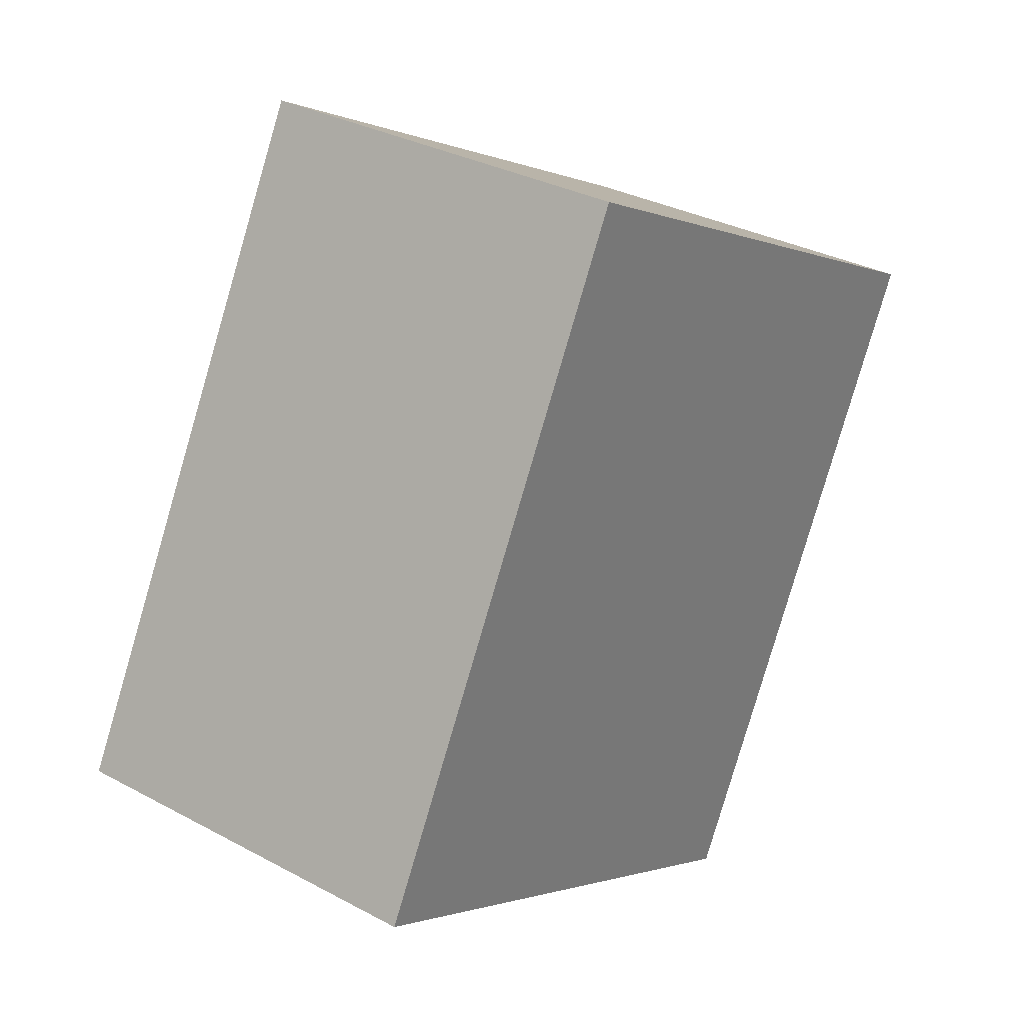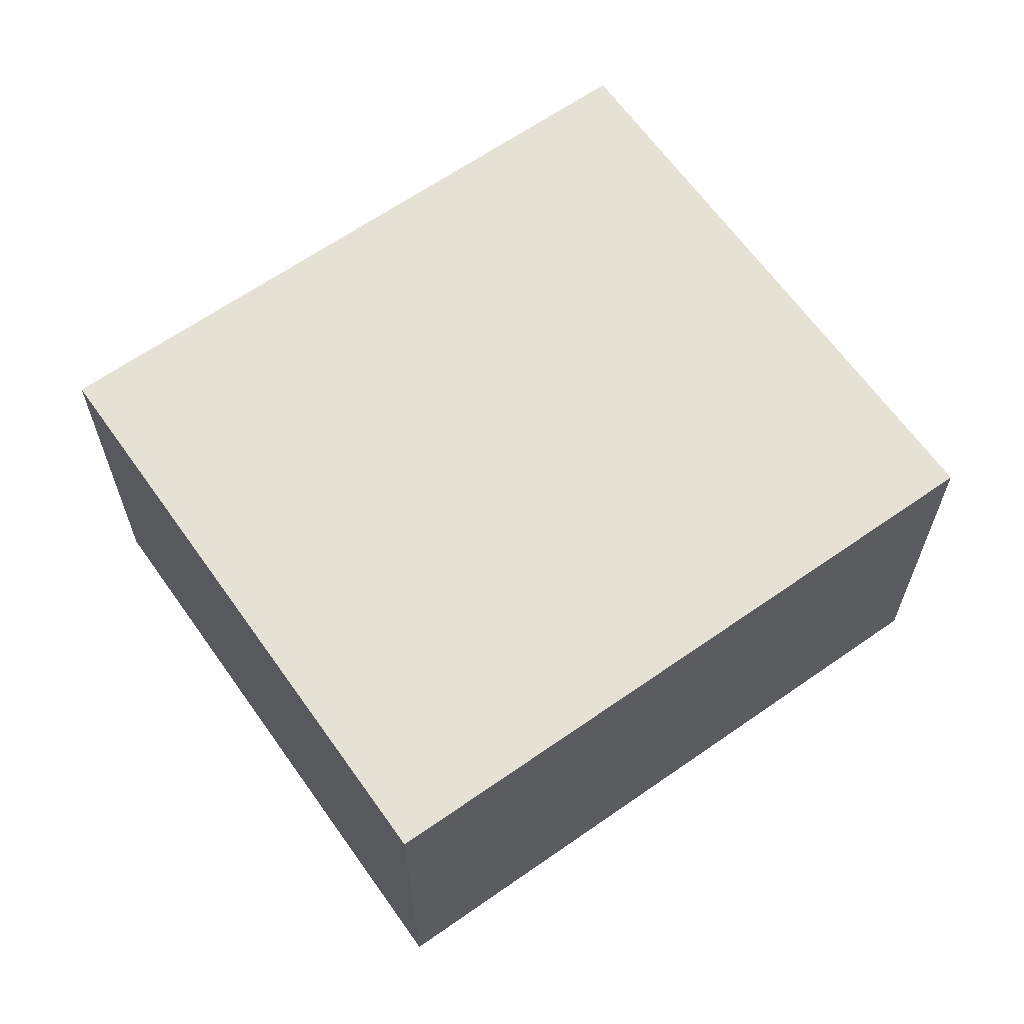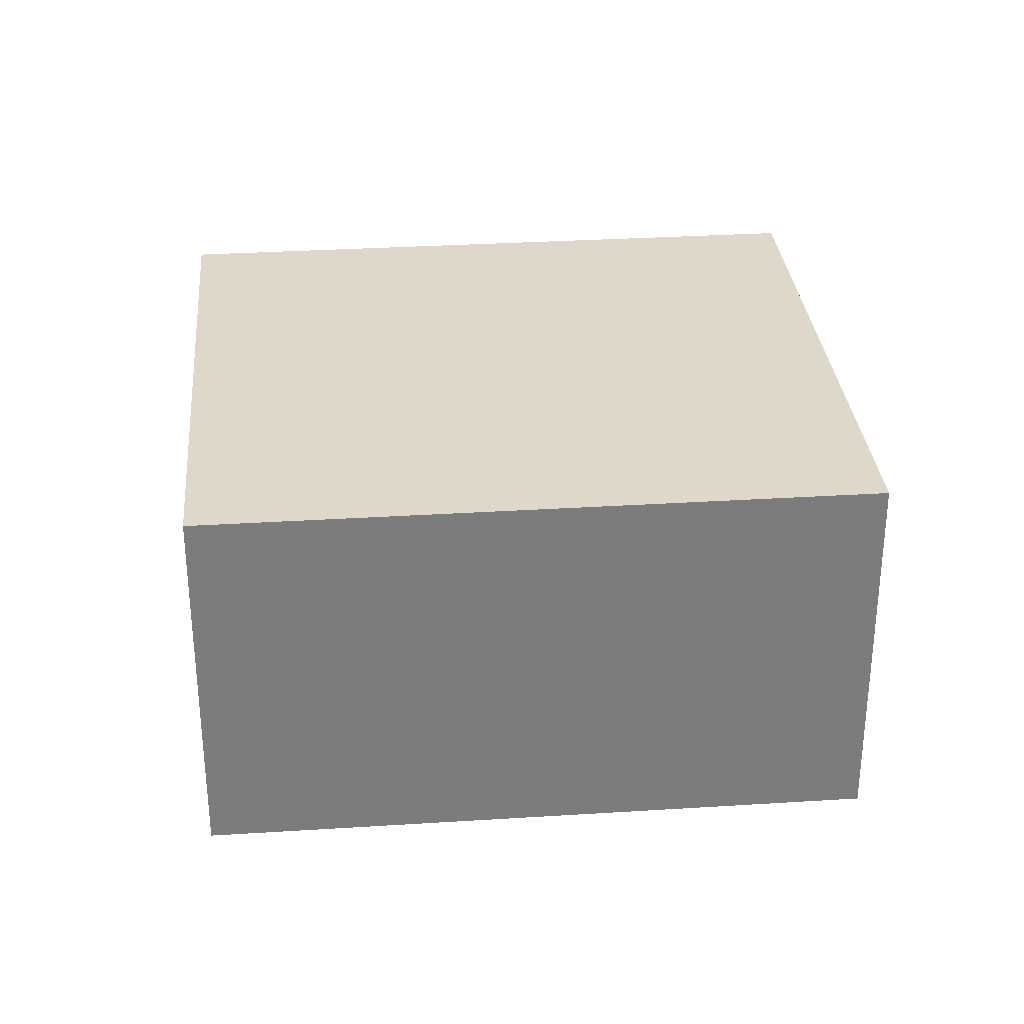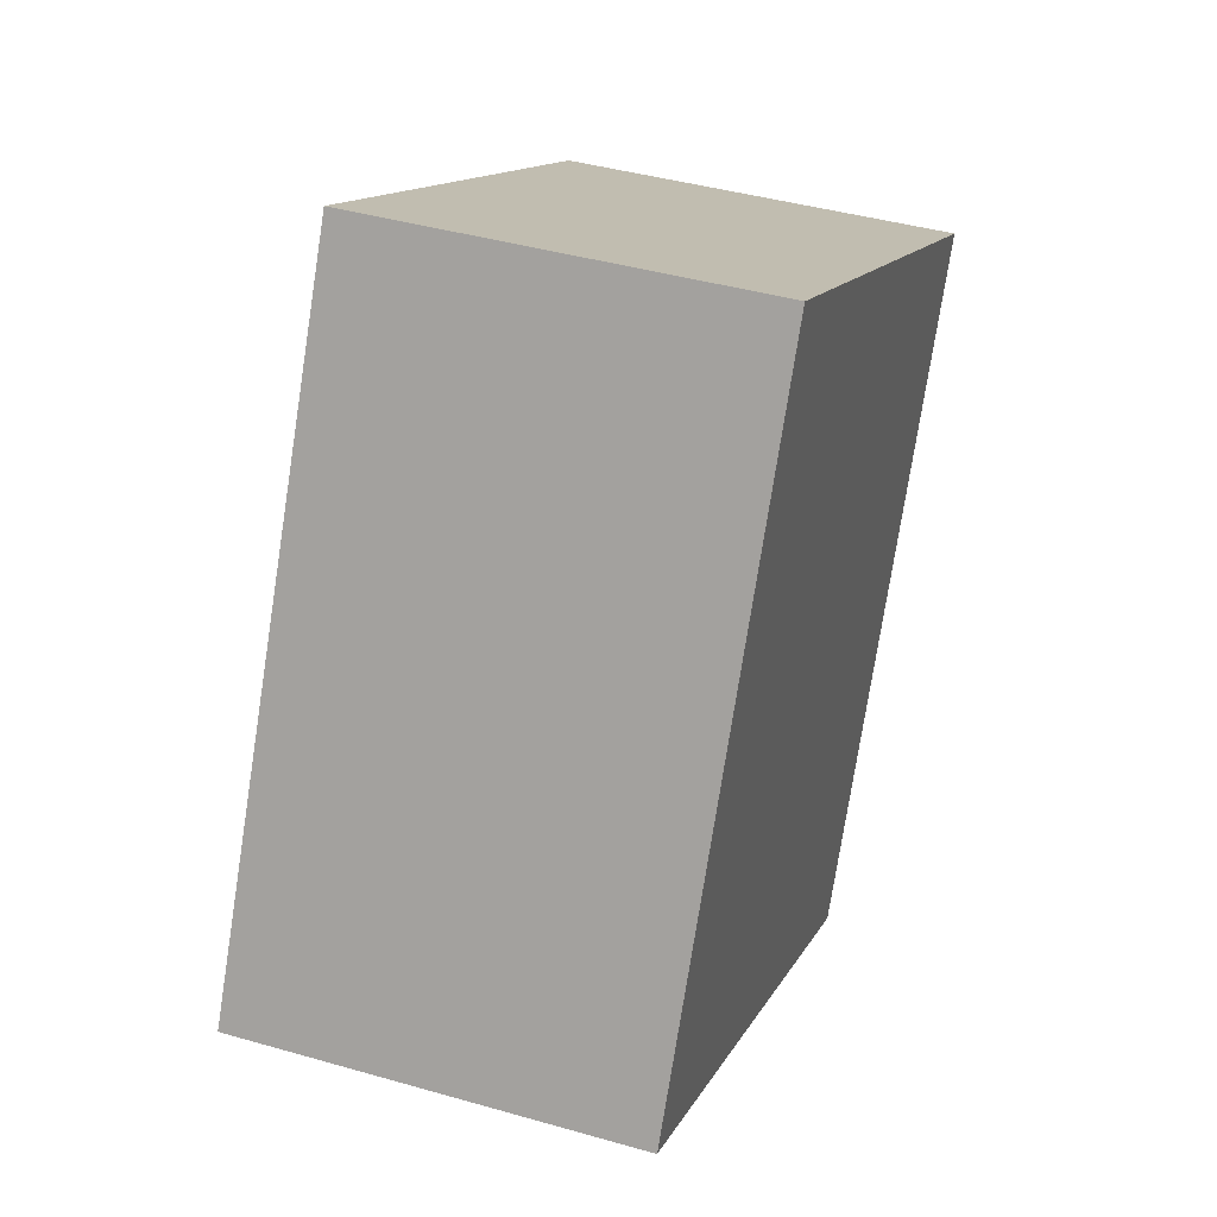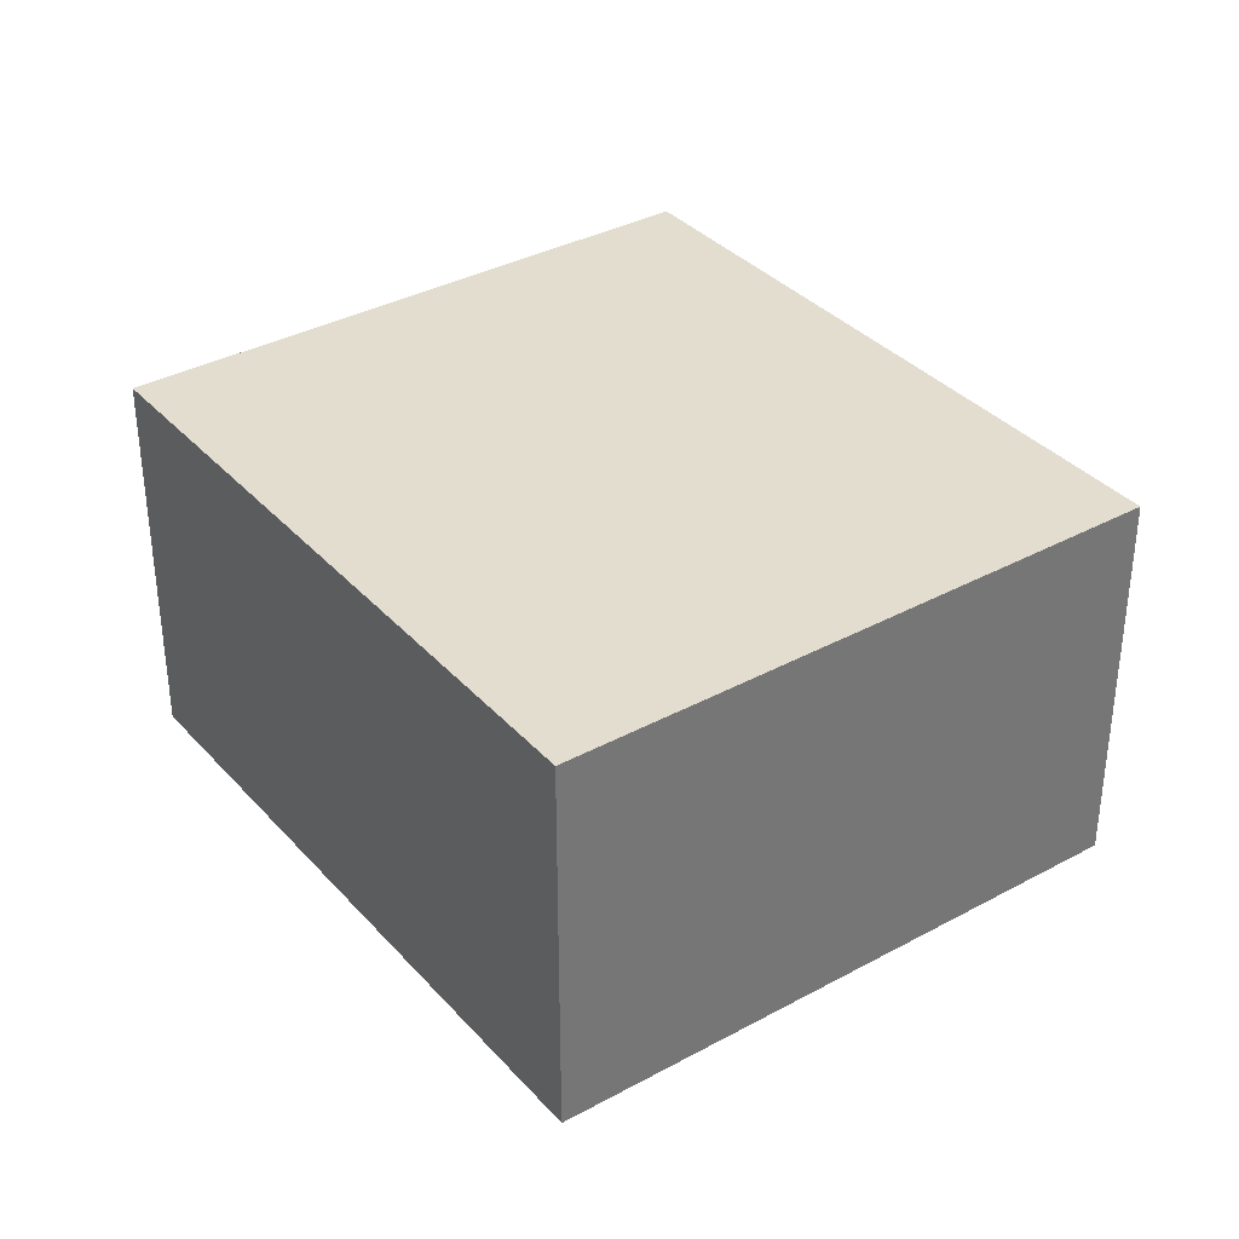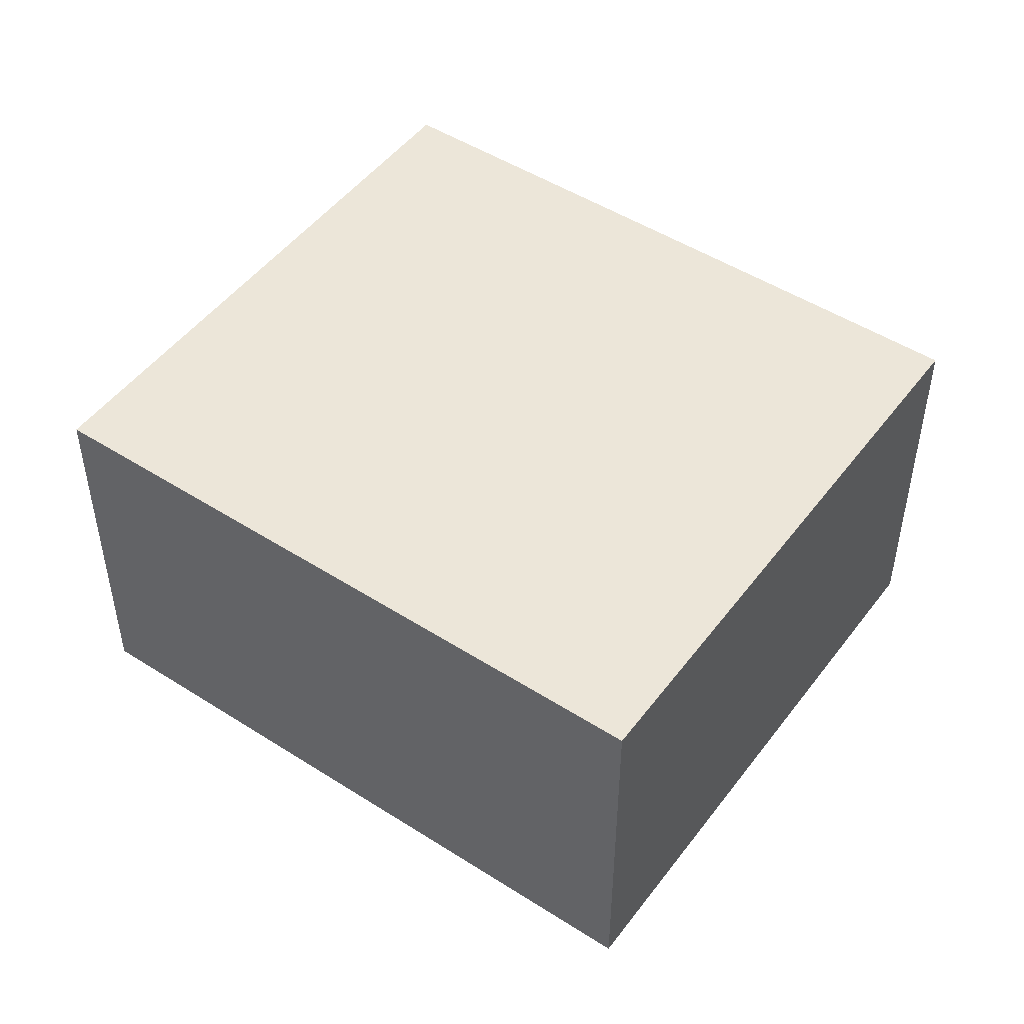
<metadata>
{"format":"obj","ext":"obj","renderer":"f3d","projection":"perspective","resolution":1024,"background":"white","views":[{"elev":32.0,"azim":-52.9,"up":"+Y"},{"elev":64.2,"azim":27.1,"up":"+Z"},{"elev":31.6,"azim":-122.8,"up":"+Z"},{"elev":41.3,"azim":-70.8,"up":"+Y"},{"elev":35.5,"azim":-63.4,"up":"+Z"},{"elev":49.0,"azim":97.7,"up":"+Z"}]}
</metadata>
<code>
g default
v -2.856 -2.14 0.2
v -2.714 -2.214 0.2
v -2.772 -1.98 0.2
v -2.63 -2.055 0.2
v -2.772 -1.98 0.1
v -2.63 -2.055 0.1
v -2.856 -2.14 0.1
v -2.714 -2.214 0.1
g pCube150
f 1 2 4 3
f 3 4 6 5
f 5 6 8 7
f 7 8 2 1
f 2 8 6 4
f 7 1 3 5

</code>
